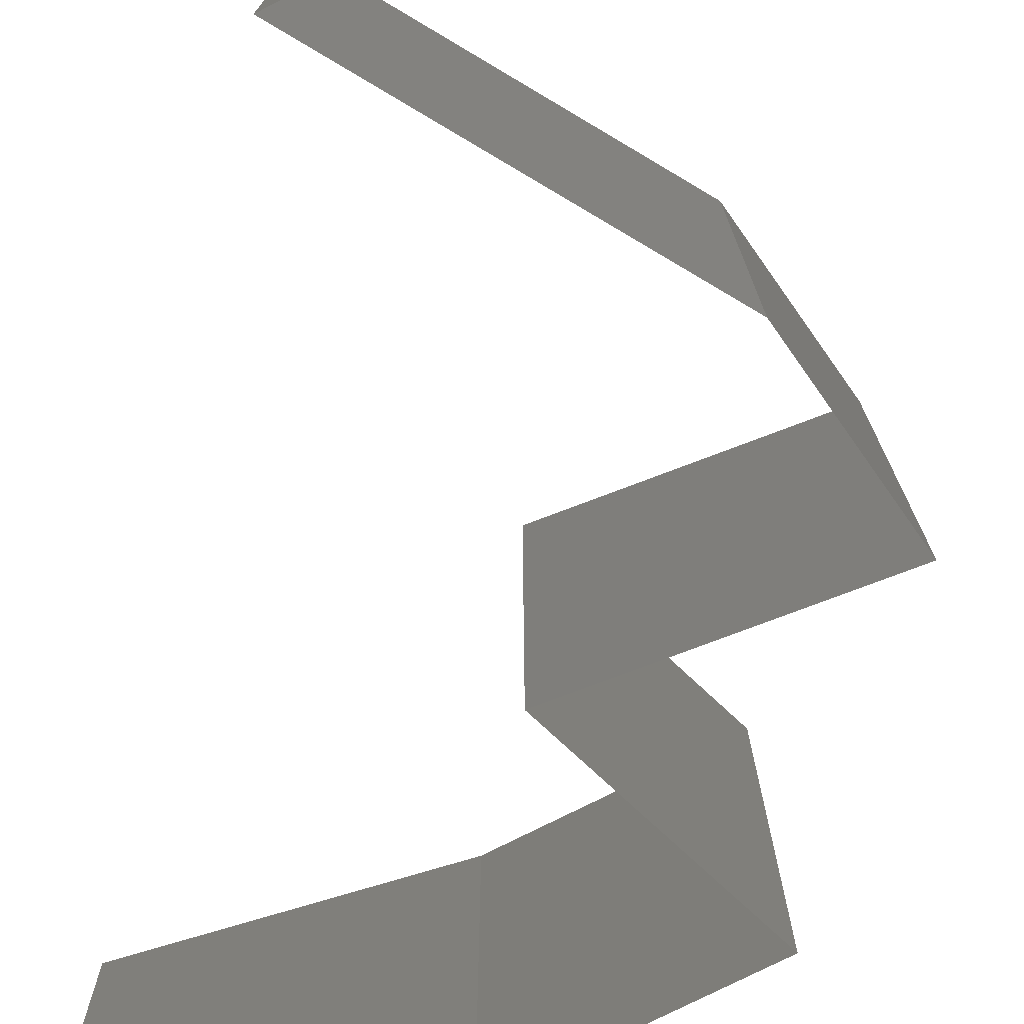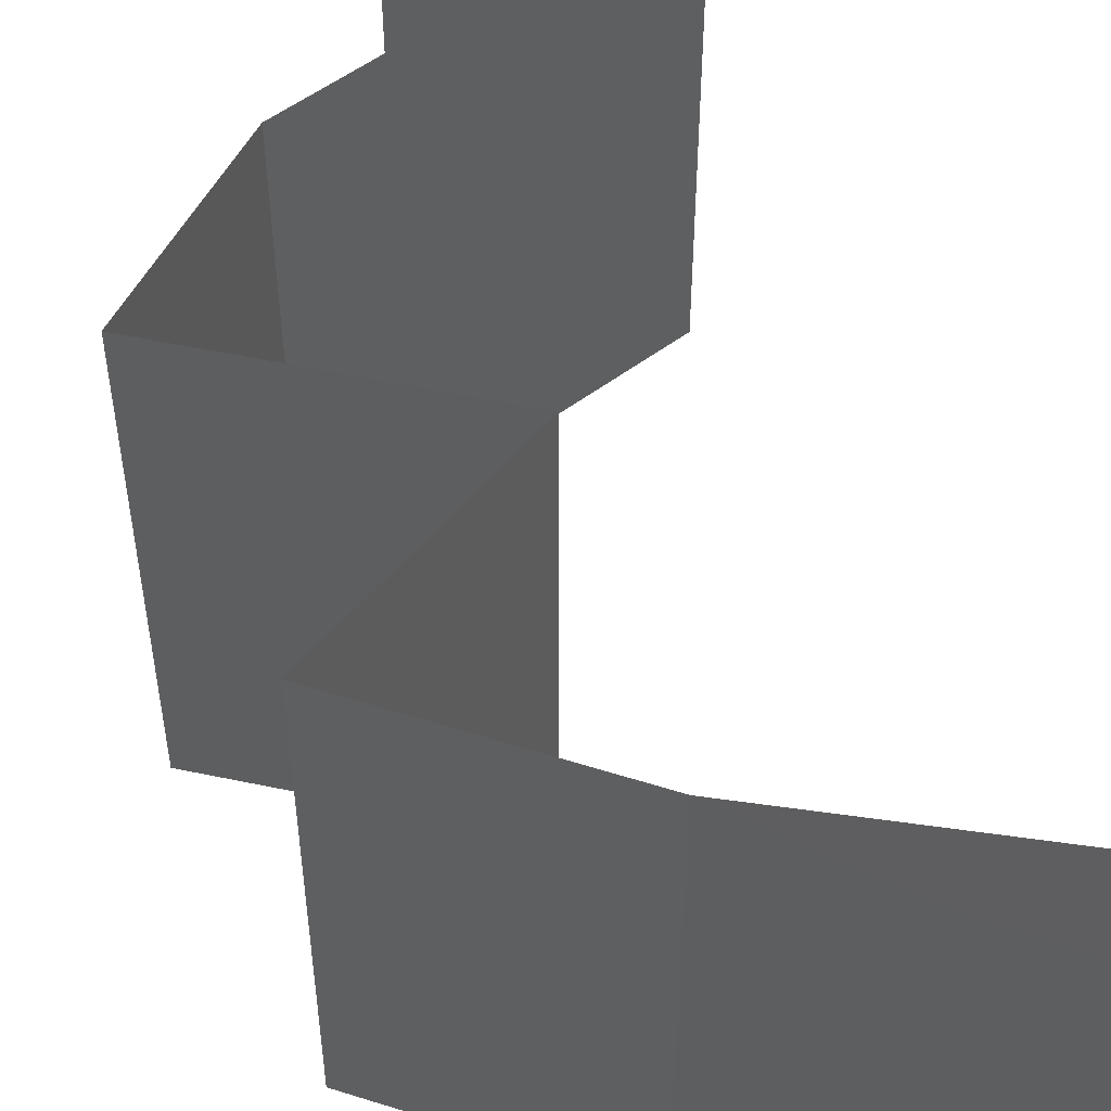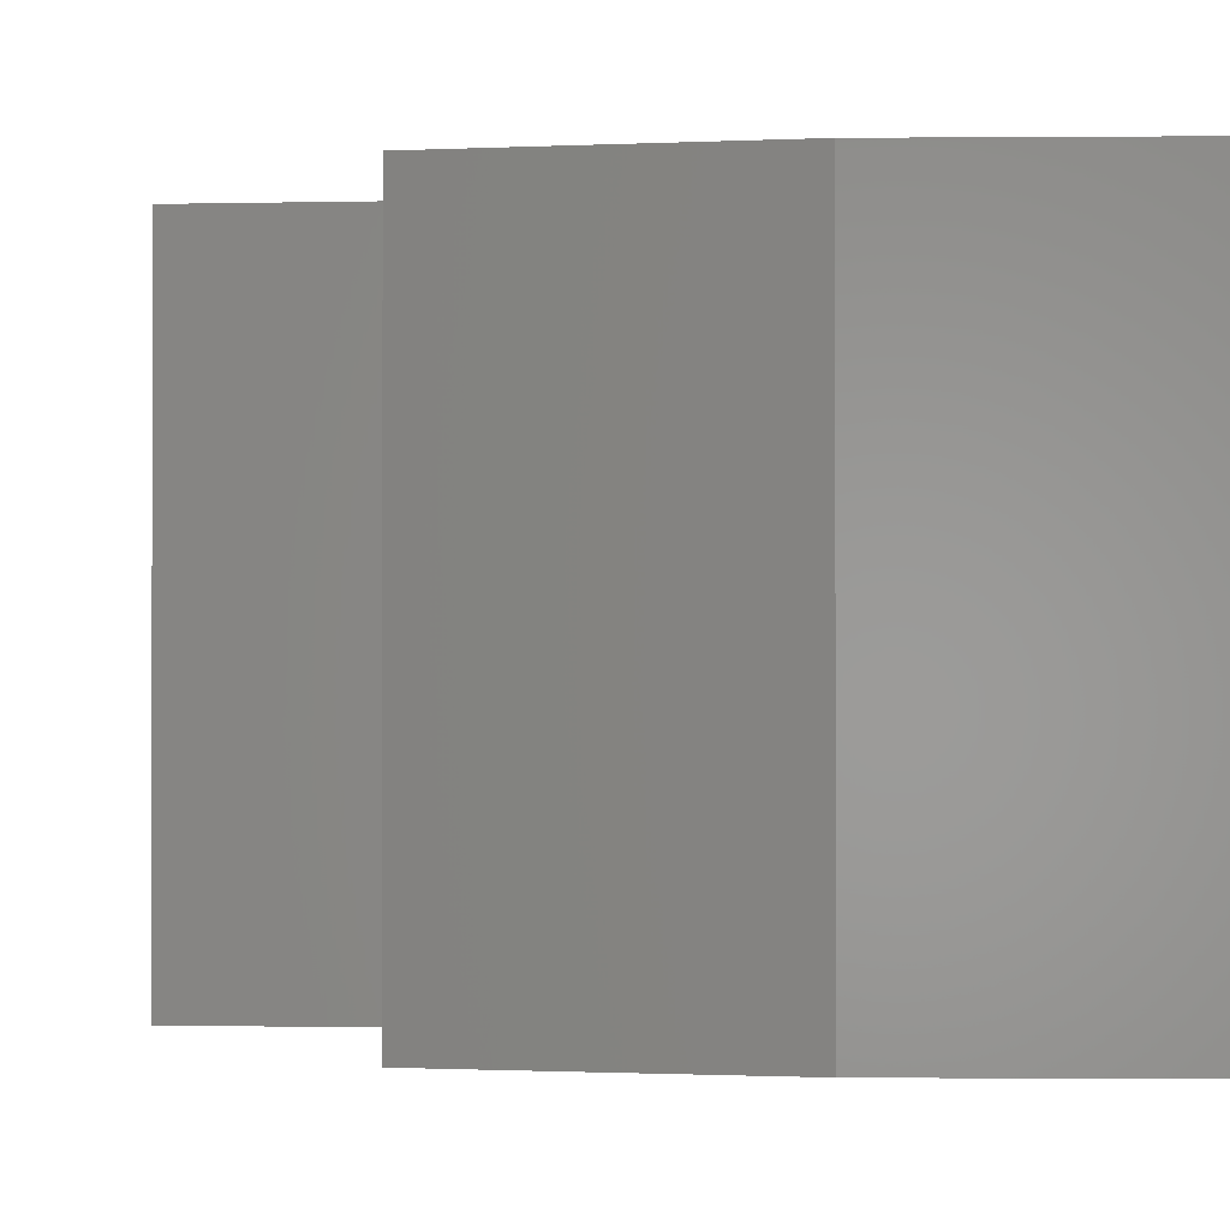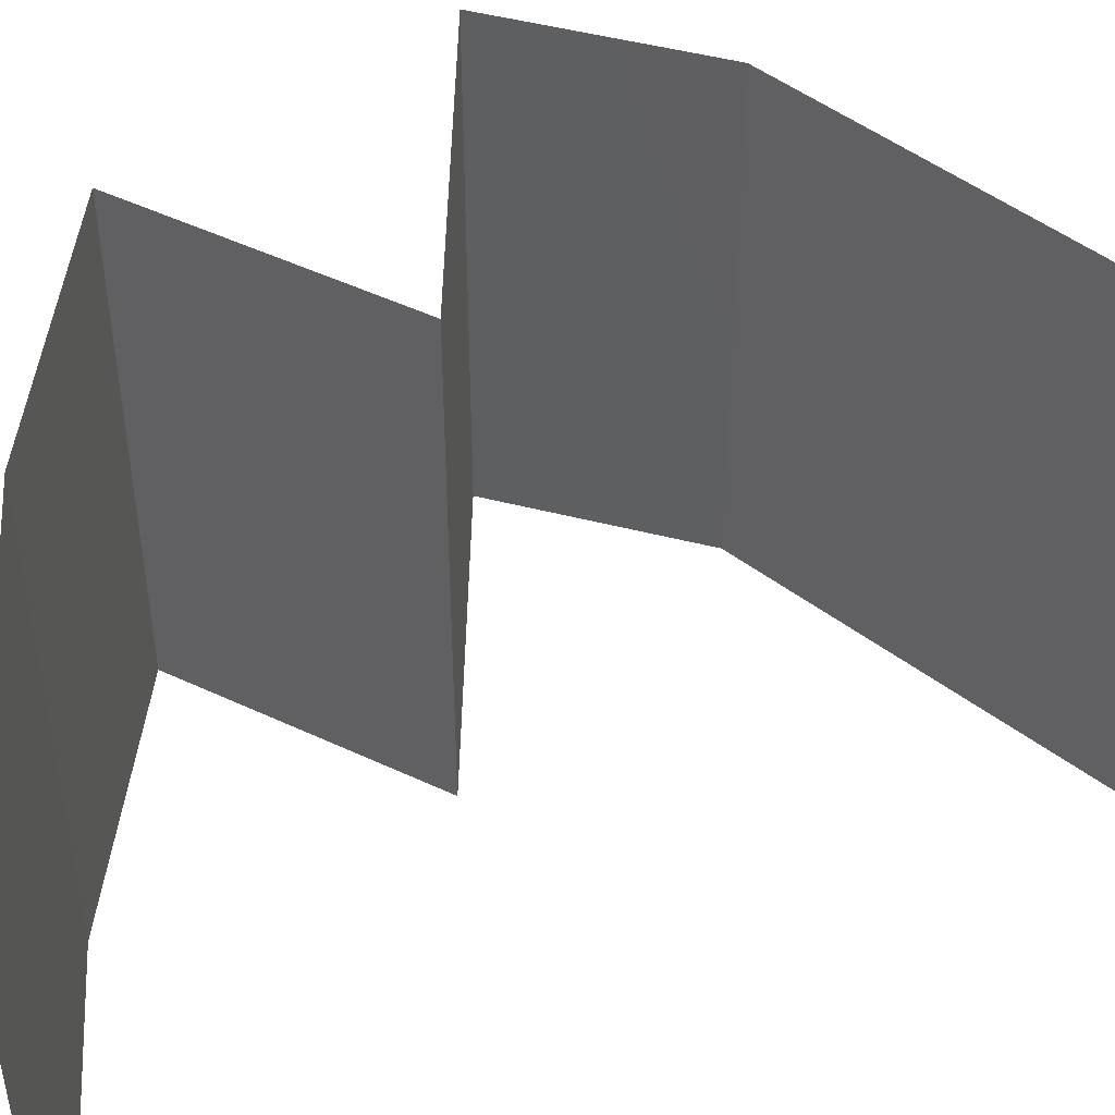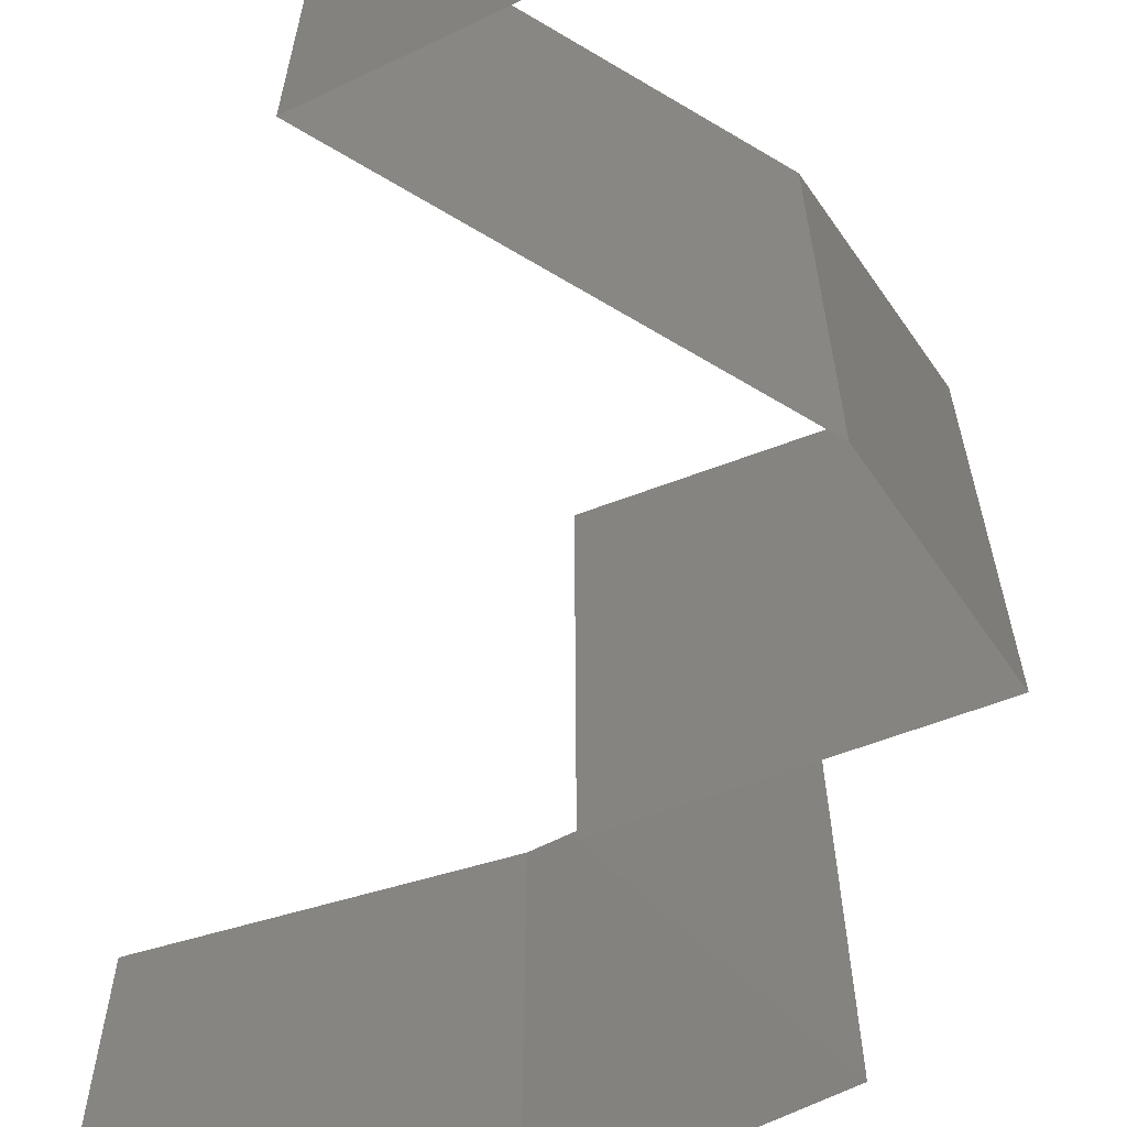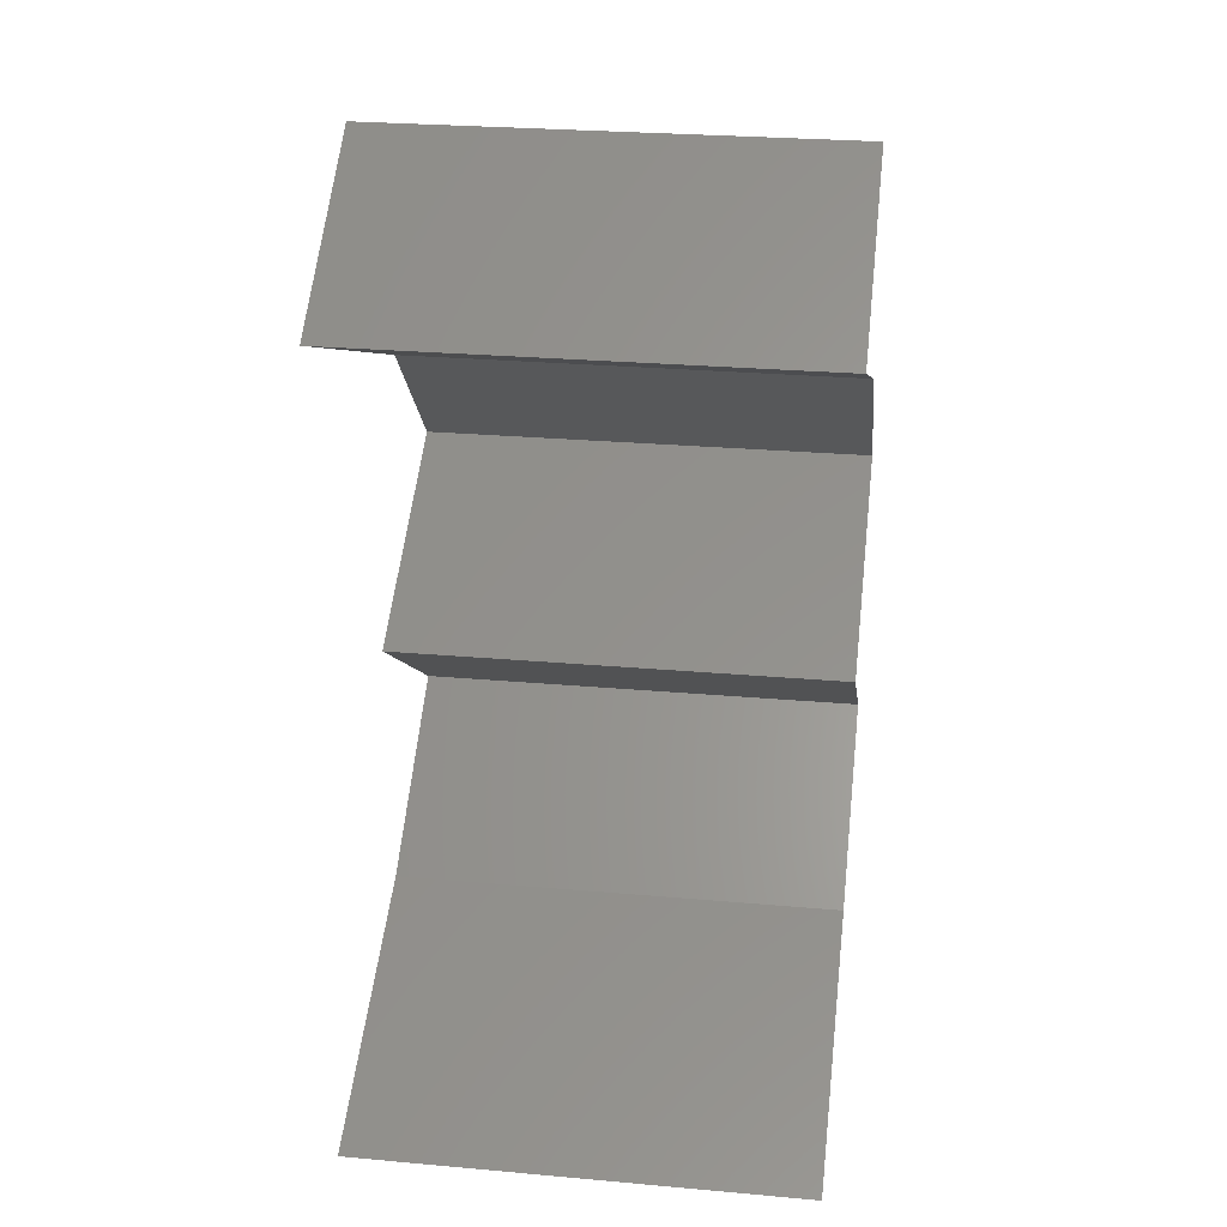
<metadata>
{"format":"stl","ext":"stl","renderer":"f3d","projection":"perspective","resolution":1024,"background":"white","views":[{"elev":-75.8,"azim":171.3,"up":"+Z"},{"elev":53.4,"azim":-16.8,"up":"+Z"},{"elev":-0.7,"azim":-23.4,"up":"+Z"},{"elev":49.5,"azim":61.8,"up":"+Z"},{"elev":-65.4,"azim":170.9,"up":"+Z"},{"elev":27.2,"azim":97.8,"up":"+Y"}]}
</metadata>
<code>
# stl→obj: 46 verts, 68 faces
v 0.03052 0.04644 0
v 0.03882 0.04063 0
v 0.03467 0.04354 0.005
v 0.03882 0.04063 0.02
v 0.03052 0.04644 0.02
v 0.03467 0.04354 0.015
v 0.03882 0.04063 0.01
v 0.03052 0.04644 0.01
v 0.03164 0.03773 0.02
v 0.03163 0.03773 0.012
v 0.02445 0.03483 0.02
v 0.02445 0.03483 0.01
v 0.02445 0.03483 0
v 0.02924 0.03676 0.0056
v 0.03403 0.0387 0.00552
v 0.03164 0.03773 0
v 0.01886 0.02902 0
v 0.01886 0.02902 0.01
v 0.02166 0.03193 0.005
v 0.02166 0.03193 0.015
v 0.01886 0.02902 0.02
v 0.0291 0.02322 0
v 0.02398 0.02612 0.00602
v 0.0291 0.02322 0.02
v 0.02398 0.02612 0.01408
v 0.0291 0.02322 0.01
v 0.02059 0.01741 0
v 0.02485 0.02032 0.005
v 0.02059 0.01741 0.02
v 0.02485 0.02032 0.015
v 0.02059 0.01741 0.01
v 0.02466 0.01451 0.015
v 0.02872 0.01161 0
v 0.02872 0.01161 0.01
v 0.02466 0.01451 0.005
v 0.02872 0.01161 0.02
v 0.03299 0.009578 0.015
v 0.04092 0.005805 0
v 0.04092 0.005805 0.01
v 0.03665 0.007837 0.005
v 0.03275 0.009694 0.005
v 0.04092 0.005805 0.02
v 0.0369 0.007721 0.015
v 0.03482 0.008707 0.02
v 0.03482 0.008707 0
v 0.03482 0.008707 0.01
f 1 2 3
f 4 5 6
f 2 7 3
f 5 8 6
f 6 8 3
f 7 6 3
f 8 1 3
f 7 4 6
f 9 4 10
f 11 9 10
f 4 7 10
f 12 11 10
f 13 12 14
f 7 2 15
f 2 16 15
f 16 13 14
f 14 12 10
f 14 10 15
f 10 7 15
f 16 14 15
f 17 18 19
f 11 12 20
f 12 13 19
f 18 21 20
f 12 18 20
f 18 12 19
f 13 17 19
f 21 11 20
f 17 22 23
f 24 21 25
f 18 23 25
f 23 26 25
f 21 18 25
f 22 26 23
f 18 17 23
f 26 24 25
f 22 27 28
f 29 24 30
f 27 31 28
f 24 26 30
f 28 31 30
f 26 28 30
f 26 22 28
f 31 29 30
f 29 31 32
f 33 34 35
f 31 27 35
f 34 36 32
f 31 34 32
f 34 31 35
f 27 33 35
f 36 29 32
f 36 34 37
f 38 39 40
f 34 33 41
f 39 42 43
f 44 36 37
f 45 38 40
f 42 44 43
f 33 45 41
f 44 37 43
f 45 40 41
f 41 40 46
f 43 37 46
f 37 34 46
f 34 41 46
f 40 39 46
f 39 43 46

</code>
